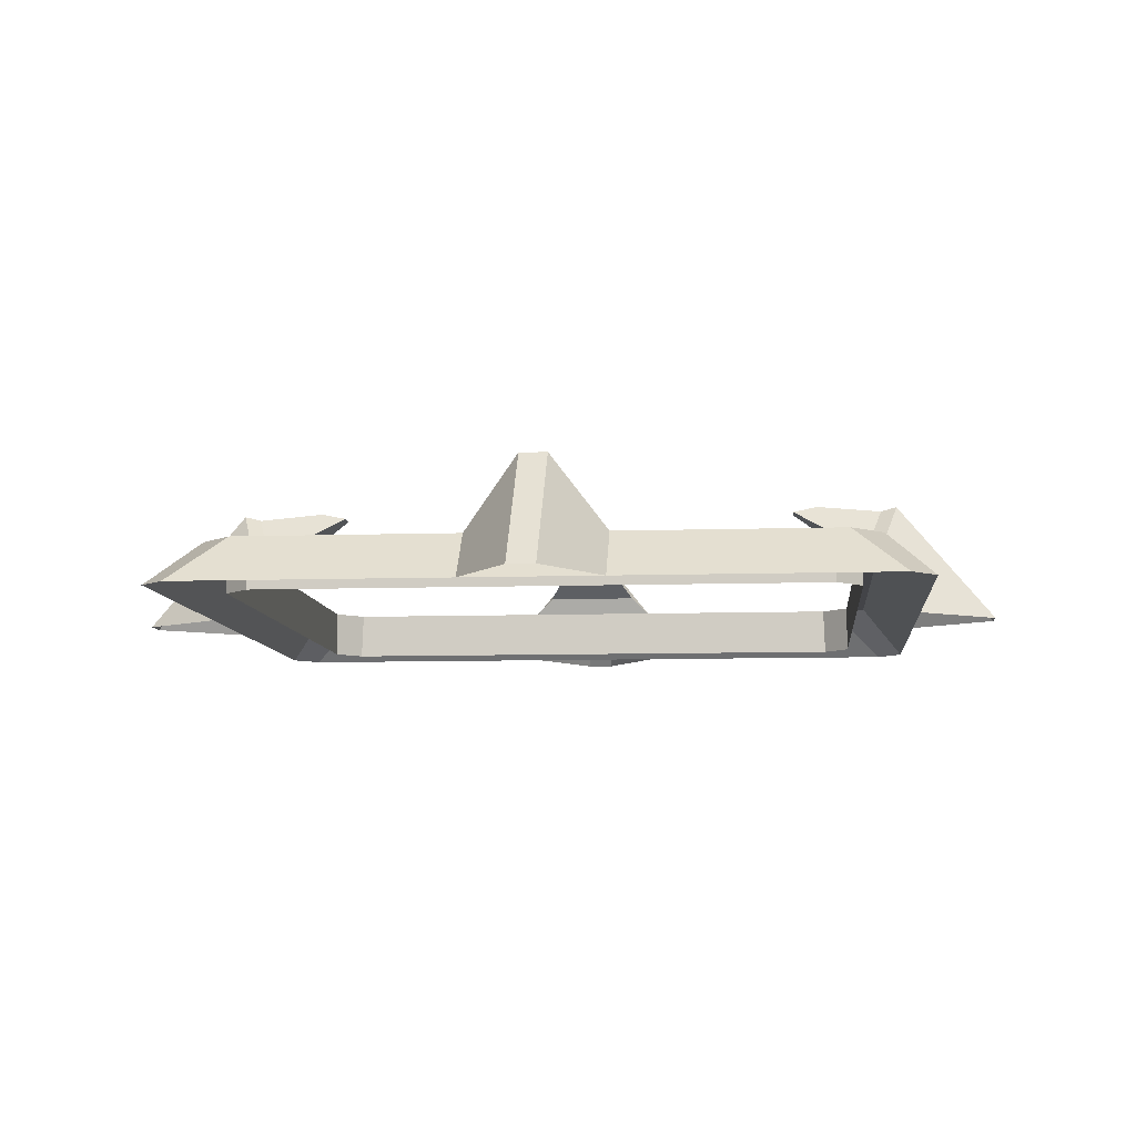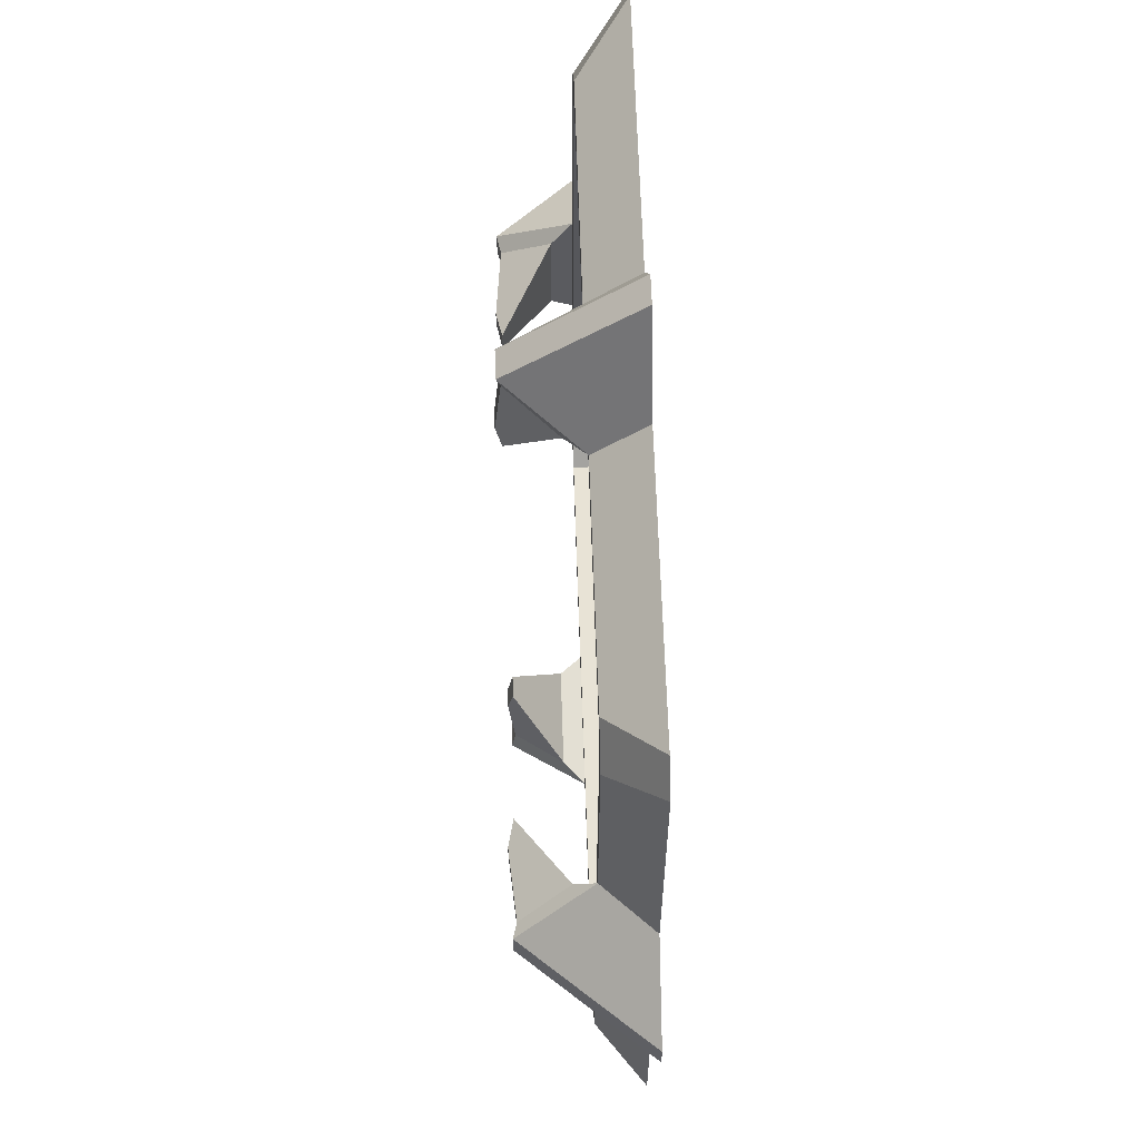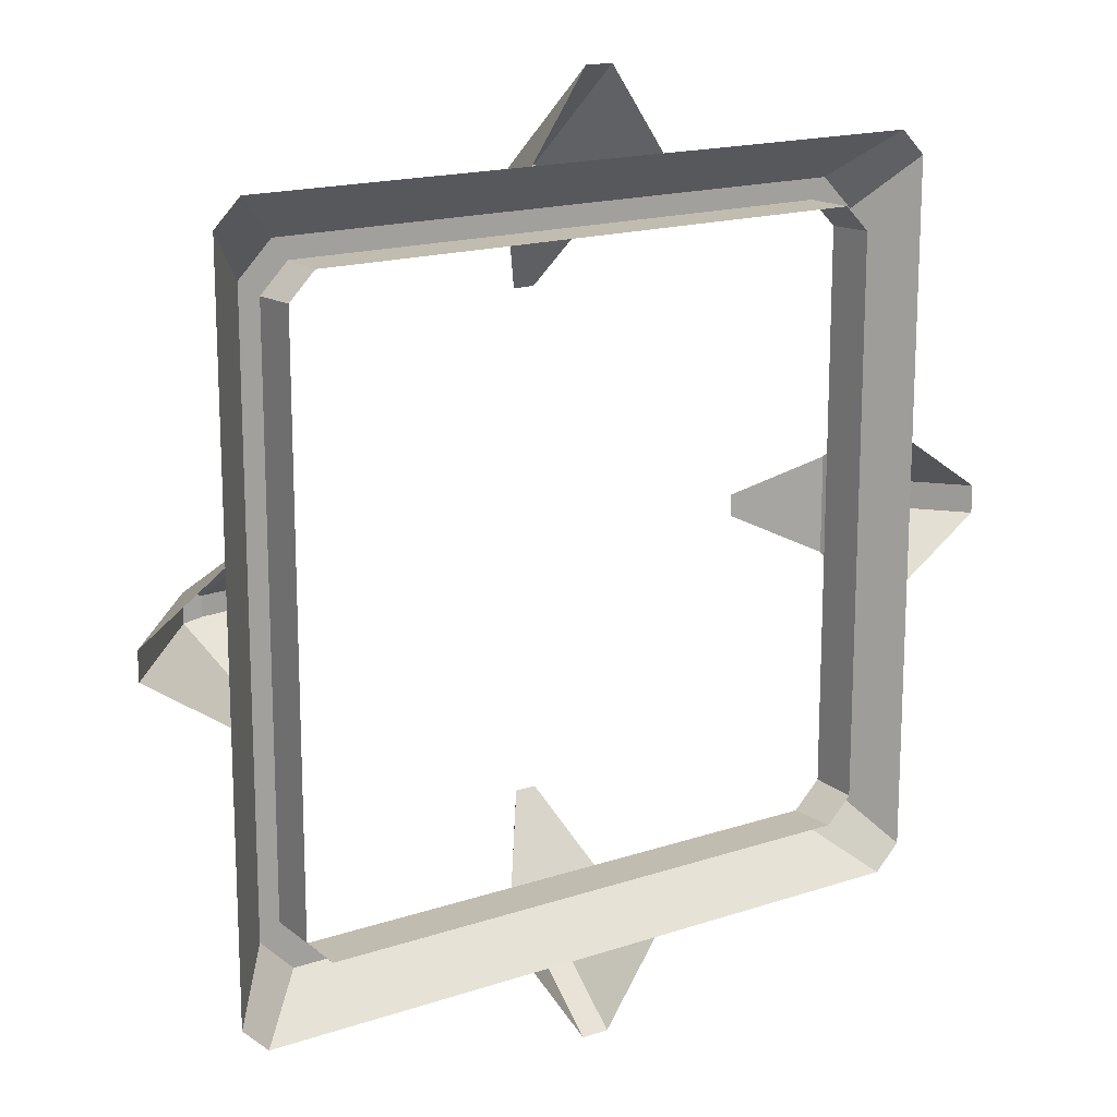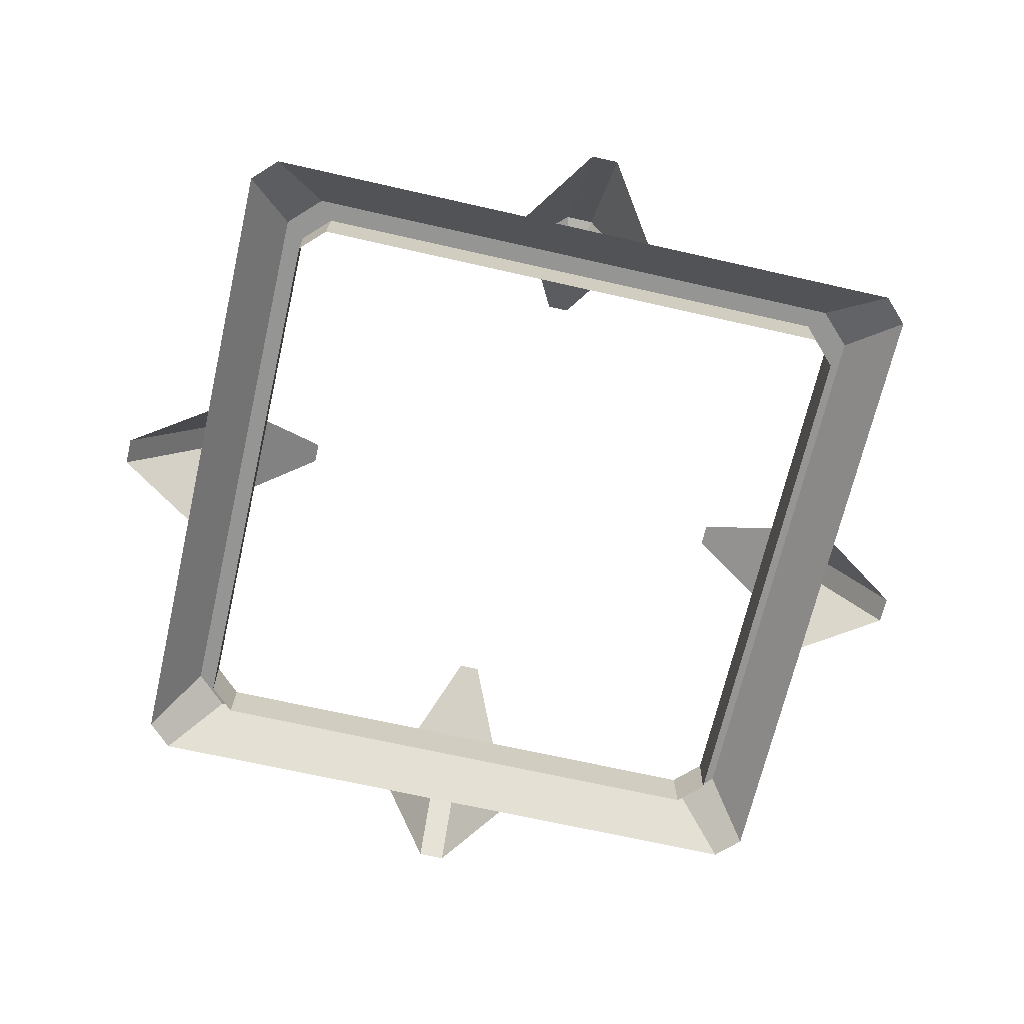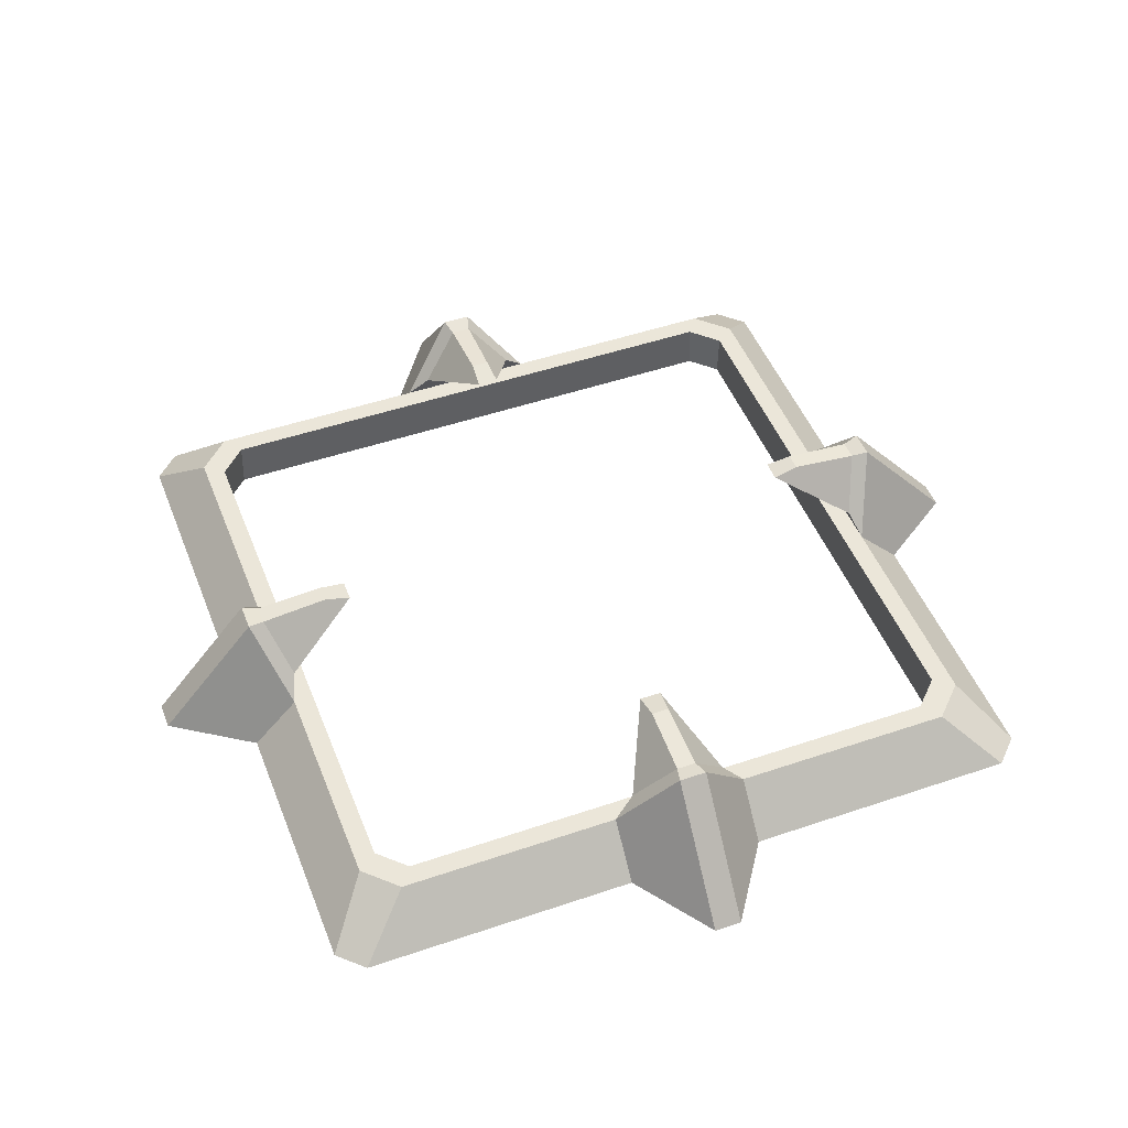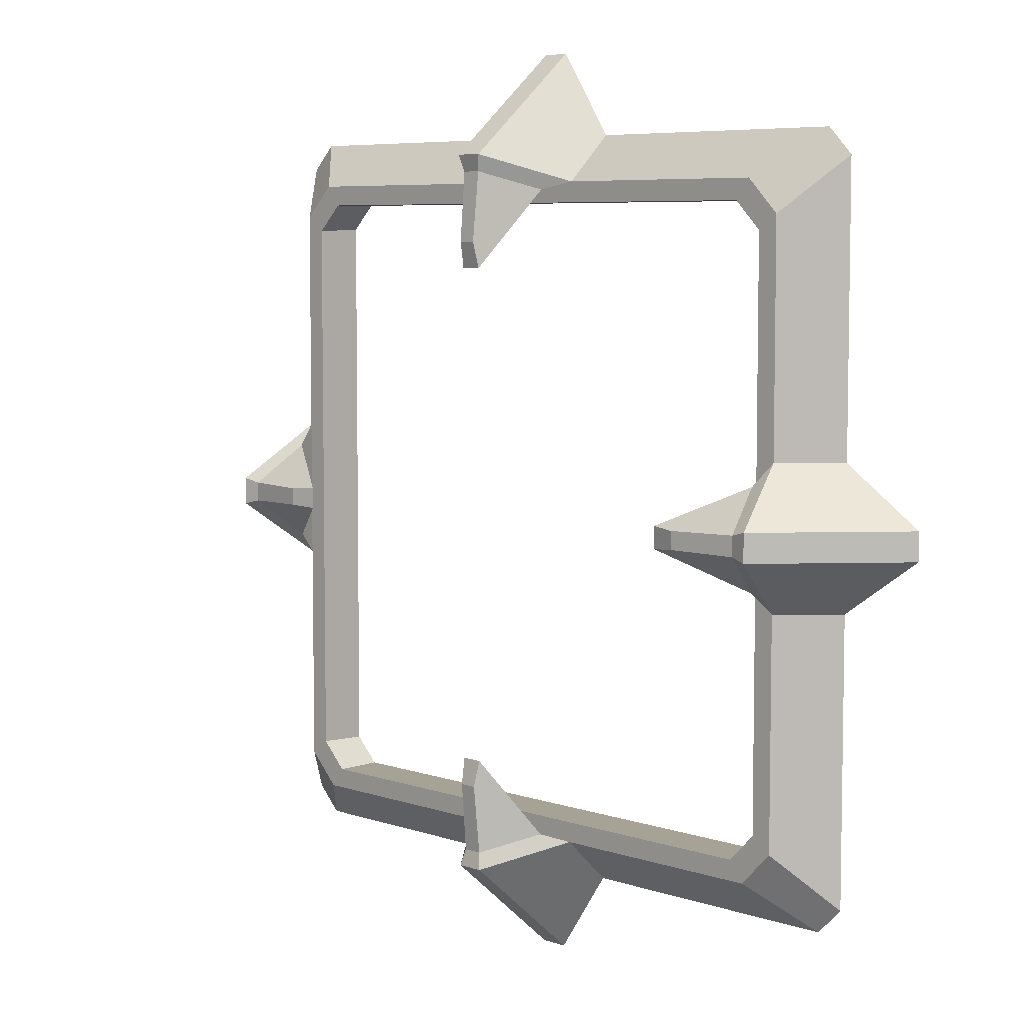
<metadata>
{"format":"obj","ext":"obj","renderer":"f3d","projection":"perspective","resolution":1024,"background":"white","views":[{"elev":-8.2,"azim":-174.7,"up":"+Y"},{"elev":62.5,"azim":-91.8,"up":"+Z"},{"elev":16.5,"azim":-34.5,"up":"+Z"},{"elev":-67.3,"azim":-102.9,"up":"+Y"},{"elev":48.3,"azim":-110.9,"up":"+Y"},{"elev":6.3,"azim":-134.3,"up":"+Z"}]}
</metadata>
<code>
g Memory_MainDatabase_Item2
v 0.3206 0.001212 1.718
v 0.3206 0.2259 1.508
v 0.06378 0.5549 1.628
v 0.06378 0.001212 2.095
v 0.04931 0.541 1.122
v -0.04931 0.541 1.122
v -0.04005 0.5663 1.24
v 0.04005 0.5663 1.24
v -0.3206 0.2259 1.508
v -0.3206 0.001212 1.718
v -0.06378 0.001212 2.095
v -0.06378 0.5549 1.628
v 0.06378 0.001212 2.095
v 0.06378 0.5549 1.628
v -0.06378 0.5549 1.628
v -0.06378 0.001212 2.095
v 0.3206 0.2259 1.508
v 0.2245 0.3199 1.472
v 0.04465 0.5378 1.552
v 0.06378 0.5549 1.628
v 0.06378 0.5549 1.628
v 0.04465 0.5378 1.552
v -0.04465 0.5378 1.552
v -0.06378 0.5549 1.628
v -0.06378 0.5549 1.628
v -0.04465 0.5378 1.552
v -0.2245 0.3199 1.472
v -0.3206 0.2259 1.508
v -0.3206 0.2259 1.508
v -0.2245 0.3199 1.472
v 0.2245 0.3199 1.472
v 0.3206 0.2259 1.508
v 0.2245 0.3199 1.472
v 0.04931 0.541 1.122
v 0.04005 0.5663 1.24
v 0.04465 0.5378 1.552
v 0.04465 0.5378 1.552
v 0.04005 0.5663 1.24
v -0.04005 0.5663 1.24
v -0.04465 0.5378 1.552
v -0.04465 0.5378 1.552
v -0.04005 0.5663 1.24
v -0.04931 0.541 1.122
v -0.2245 0.3199 1.472
v -0.2245 0.3199 1.472
v -0.04931 0.541 1.122
v 0.04931 0.541 1.122
v 0.2245 0.3199 1.472
v -1.718 0.001212 0.3206
v -1.508 0.2259 0.3206
v -1.628 0.5549 0.06378
v -2.095 0.001212 0.06378
v -1.122 0.541 0.04931
v -1.122 0.541 -0.04931
v -1.24 0.5663 -0.04005
v -1.24 0.5663 0.04005
v -1.508 0.2259 -0.3206
v -1.718 0.001212 -0.3206
v -2.095 0.001212 -0.06378
v -1.628 0.5549 -0.06378
v -2.095 0.001212 0.06378
v -1.628 0.5549 0.06378
v -1.628 0.5549 -0.06378
v -2.095 0.001212 -0.06378
v -1.508 0.2259 0.3206
v -1.472 0.3199 0.2245
v -1.552 0.5378 0.04465
v -1.628 0.5549 0.06378
v -1.628 0.5549 0.06378
v -1.552 0.5378 0.04465
v -1.552 0.5378 -0.04465
v -1.628 0.5549 -0.06378
v -1.628 0.5549 -0.06378
v -1.552 0.5378 -0.04465
v -1.472 0.3199 -0.2245
v -1.508 0.2259 -0.3206
v -1.508 0.2259 -0.3206
v -1.472 0.3199 -0.2245
v -1.472 0.3199 0.2245
v -1.508 0.2259 0.3206
v -1.472 0.3199 0.2245
v -1.122 0.541 0.04931
v -1.24 0.5663 0.04005
v -1.552 0.5378 0.04465
v -1.552 0.5378 0.04465
v -1.24 0.5663 0.04005
v -1.24 0.5663 -0.04005
v -1.552 0.5378 -0.04465
v -1.552 0.5378 -0.04465
v -1.24 0.5663 -0.04005
v -1.122 0.541 -0.04931
v -1.472 0.3199 -0.2245
v -1.472 0.3199 -0.2245
v -1.122 0.541 -0.04931
v -1.122 0.541 0.04931
v -1.472 0.3199 0.2245
v 1.718 0.001212 -0.3206
v 1.508 0.2259 -0.3206
v 1.628 0.5549 -0.06378
v 2.095 0.001212 -0.06378
v 1.122 0.541 -0.04931
v 1.122 0.541 0.04931
v 1.24 0.5663 0.04005
v 1.24 0.5663 -0.04005
v 1.508 0.2259 0.3206
v 1.718 0.001212 0.3206
v 2.095 0.001212 0.06378
v 1.628 0.5549 0.06378
v 2.095 0.001212 -0.06378
v 1.628 0.5549 -0.06378
v 1.628 0.5549 0.06378
v 2.095 0.001212 0.06378
v 1.508 0.2259 -0.3206
v 1.472 0.3199 -0.2245
v 1.552 0.5378 -0.04465
v 1.628 0.5549 -0.06378
v 1.628 0.5549 -0.06378
v 1.552 0.5378 -0.04465
v 1.552 0.5378 0.04465
v 1.628 0.5549 0.06378
v 1.628 0.5549 0.06378
v 1.552 0.5378 0.04465
v 1.472 0.3199 0.2245
v 1.508 0.2259 0.3206
v 1.508 0.2259 0.3206
v 1.472 0.3199 0.2245
v 1.472 0.3199 -0.2245
v 1.508 0.2259 -0.3206
v 1.472 0.3199 -0.2245
v 1.122 0.541 -0.04931
v 1.24 0.5663 -0.04005
v 1.552 0.5378 -0.04465
v 1.552 0.5378 -0.04465
v 1.24 0.5663 -0.04005
v 1.24 0.5663 0.04005
v 1.552 0.5378 0.04465
v 1.552 0.5378 0.04465
v 1.24 0.5663 0.04005
v 1.122 0.541 0.04931
v 1.472 0.3199 0.2245
v 1.472 0.3199 0.2245
v 1.122 0.541 0.04931
v 1.122 0.541 -0.04931
v 1.472 0.3199 -0.2245
v -0.3206 0.001212 -1.718
v -0.3206 0.2259 -1.508
v -0.06378 0.5549 -1.628
v -0.06378 0.001212 -2.095
v -0.04931 0.541 -1.122
v 0.04931 0.541 -1.122
v 0.04005 0.5663 -1.24
v -0.04005 0.5663 -1.24
v 0.3206 0.2259 -1.508
v 0.3206 0.001212 -1.718
v 0.06378 0.001212 -2.095
v 0.06378 0.5549 -1.628
v -0.06378 0.001212 -2.095
v -0.06378 0.5549 -1.628
v 0.06378 0.5549 -1.628
v 0.06378 0.001212 -2.095
v -0.3206 0.2259 -1.508
v -0.2245 0.3199 -1.472
v -0.04465 0.5378 -1.552
v -0.06378 0.5549 -1.628
v -0.06378 0.5549 -1.628
v -0.04465 0.5378 -1.552
v 0.04465 0.5378 -1.552
v 0.06378 0.5549 -1.628
v 0.06378 0.5549 -1.628
v 0.04465 0.5378 -1.552
v 0.2245 0.3199 -1.472
v 0.3206 0.2259 -1.508
v 0.3206 0.2259 -1.508
v 0.2245 0.3199 -1.472
v -0.2245 0.3199 -1.472
v -0.3206 0.2259 -1.508
v -0.2245 0.3199 -1.472
v -0.04931 0.541 -1.122
v -0.04005 0.5663 -1.24
v -0.04465 0.5378 -1.552
v -0.04465 0.5378 -1.552
v -0.04005 0.5663 -1.24
v 0.04005 0.5663 -1.24
v 0.04465 0.5378 -1.552
v 0.04465 0.5378 -1.552
v 0.04005 0.5663 -1.24
v 0.04931 0.541 -1.122
v 0.2245 0.3199 -1.472
v 0.2245 0.3199 -1.472
v 0.04931 0.541 -1.122
v -0.04931 0.541 -1.122
v -0.2245 0.3199 -1.472
v -1.601 0.001212 1.718
v 1.601 0.001212 1.718
v 1.357 0.2259 1.508
v -1.357 0.2259 1.508
v 1.508 0.2259 -1.357
v 1.508 0.2259 1.357
v 1.718 0.001212 1.601
v 1.718 0.001212 -1.601
v -1.357 0.2259 -1.508
v 1.357 0.2259 -1.508
v 1.601 0.001212 -1.718
v -1.601 0.001212 -1.718
v -1.508 0.2259 1.357
v -1.508 0.2259 -1.357
v -1.718 0.001212 -1.601
v -1.718 0.001212 1.601
v 1.289 0.2259 1.415
v -1.289 0.2259 1.415
v -1.357 0.2259 1.508
v 1.357 0.2259 1.508
v 1.508 0.2259 1.357
v 1.415 0.2259 1.289
v -1.415 0.2259 1.289
v -1.508 0.2259 1.357
v 1.415 0.2259 -1.289
v 1.415 0.2259 1.289
v 1.508 0.2259 1.357
v 1.508 0.2259 -1.357
v -1.415 0.2259 1.289
v -1.415 0.2259 -1.289
v -1.508 0.2259 -1.357
v -1.508 0.2259 1.357
v -1.289 0.2259 -1.415
v 1.289 0.2259 -1.415
v 1.357 0.2259 -1.508
v -1.357 0.2259 -1.508
v 1.415 0.2259 -1.289
v 1.508 0.2259 -1.357
v -1.508 0.2259 -1.357
v -1.415 0.2259 -1.289
v 1.297 0.001212 1.415
v -1.297 0.001212 1.415
v -1.289 0.2259 1.415
v 1.289 0.2259 1.415
v 1.415 0.001212 -1.297
v 1.415 0.001212 1.297
v 1.415 0.2259 1.289
v 1.415 0.2259 -1.289
v -1.415 0.001212 1.297
v -1.415 0.001212 -1.297
v -1.415 0.2259 -1.289
v -1.415 0.2259 1.289
v -1.297 0.001212 -1.415
v 1.297 0.001212 -1.415
v 1.289 0.2259 -1.415
v -1.289 0.2259 -1.415
v 1.718 0.001212 1.601
v 1.508 0.2259 1.357
v 1.357 0.2259 1.508
v 1.601 0.001212 1.718
v -1.601 0.001212 1.718
v -1.357 0.2259 1.508
v -1.508 0.2259 1.357
v -1.718 0.001212 1.601
v 1.508 0.2259 -1.357
v 1.718 0.001212 -1.601
v 1.601 0.001212 -1.718
v 1.357 0.2259 -1.508
v -1.357 0.2259 -1.508
v -1.601 0.001212 -1.718
v -1.718 0.001212 -1.601
v -1.508 0.2259 -1.357
v 1.415 0.2259 1.289
v 1.415 0.001212 1.297
v 1.297 0.001212 1.415
v 1.289 0.2259 1.415
v -1.289 0.2259 1.415
v -1.297 0.001212 1.415
v -1.415 0.001212 1.297
v -1.415 0.2259 1.289
v 1.289 0.2259 -1.415
v 1.297 0.001212 -1.415
v 1.415 0.001212 -1.297
v 1.415 0.2259 -1.289
v -1.415 0.2259 -1.289
v -1.415 0.001212 -1.297
v -1.297 0.001212 -1.415
v -1.289 0.2259 -1.415
f 1 2 3
f 1 3 4
f 5 6 7
f 5 7 8
f 9 10 11
f 9 11 12
f 13 14 15
f 13 15 16
f 17 18 19
f 17 19 20
f 21 22 23
f 21 23 24
f 25 26 27
f 25 27 28
f 29 30 31
f 29 31 32
f 33 34 35
f 33 35 36
f 37 38 39
f 37 39 40
f 41 42 43
f 41 43 44
f 45 46 47
f 45 47 48
f 49 50 51
f 49 51 52
f 53 54 55
f 53 55 56
f 57 58 59
f 57 59 60
f 61 62 63
f 61 63 64
f 65 66 67
f 65 67 68
f 69 70 71
f 69 71 72
f 73 74 75
f 73 75 76
f 77 78 79
f 77 79 80
f 81 82 83
f 81 83 84
f 85 86 87
f 85 87 88
f 89 90 91
f 89 91 92
f 93 94 95
f 93 95 96
f 97 98 99
f 97 99 100
f 101 102 103
f 101 103 104
f 105 106 107
f 105 107 108
f 109 110 111
f 109 111 112
f 113 114 115
f 113 115 116
f 117 118 119
f 117 119 120
f 121 122 123
f 121 123 124
f 125 126 127
f 125 127 128
f 129 130 131
f 129 131 132
f 133 134 135
f 133 135 136
f 137 138 139
f 137 139 140
f 141 142 143
f 141 143 144
f 145 146 147
f 145 147 148
f 149 150 151
f 149 151 152
f 153 154 155
f 153 155 156
f 157 158 159
f 157 159 160
f 161 162 163
f 161 163 164
f 165 166 167
f 165 167 168
f 169 170 171
f 169 171 172
f 173 174 175
f 173 175 176
f 177 178 179
f 177 179 180
f 181 182 183
f 181 183 184
f 185 186 187
f 185 187 188
f 189 190 191
f 189 191 192
f 193 194 195
f 193 195 196
f 197 198 199
f 197 199 200
f 201 202 203
f 201 203 204
f 205 206 207
f 205 207 208
f 209 210 211
f 209 211 212
f 213 209 212
f 213 214 209
f 211 210 215
f 211 215 216
f 217 218 219
f 217 219 220
f 221 222 223
f 221 223 224
f 225 226 227
f 225 227 228
f 227 226 229
f 227 229 230
f 231 225 228
f 231 232 225
f 233 234 235
f 233 235 236
f 237 238 239
f 237 239 240
f 241 242 243
f 241 243 244
f 245 246 247
f 245 247 248
f 249 250 251
f 249 251 252
f 253 254 255
f 253 255 256
f 257 258 259
f 257 259 260
f 261 262 263
f 261 263 264
f 265 266 267
f 265 267 268
f 269 270 271
f 269 271 272
f 273 274 275
f 273 275 276
f 277 278 279
f 277 279 280

</code>
